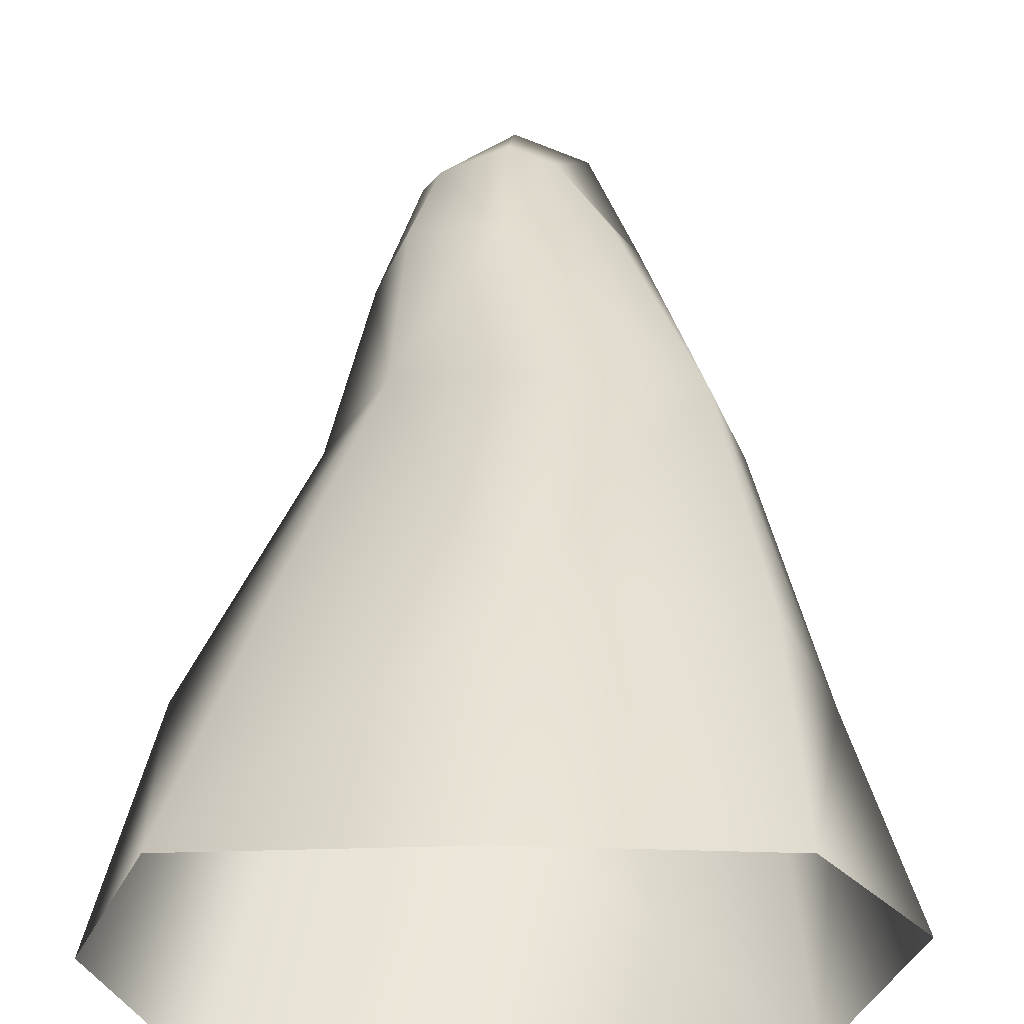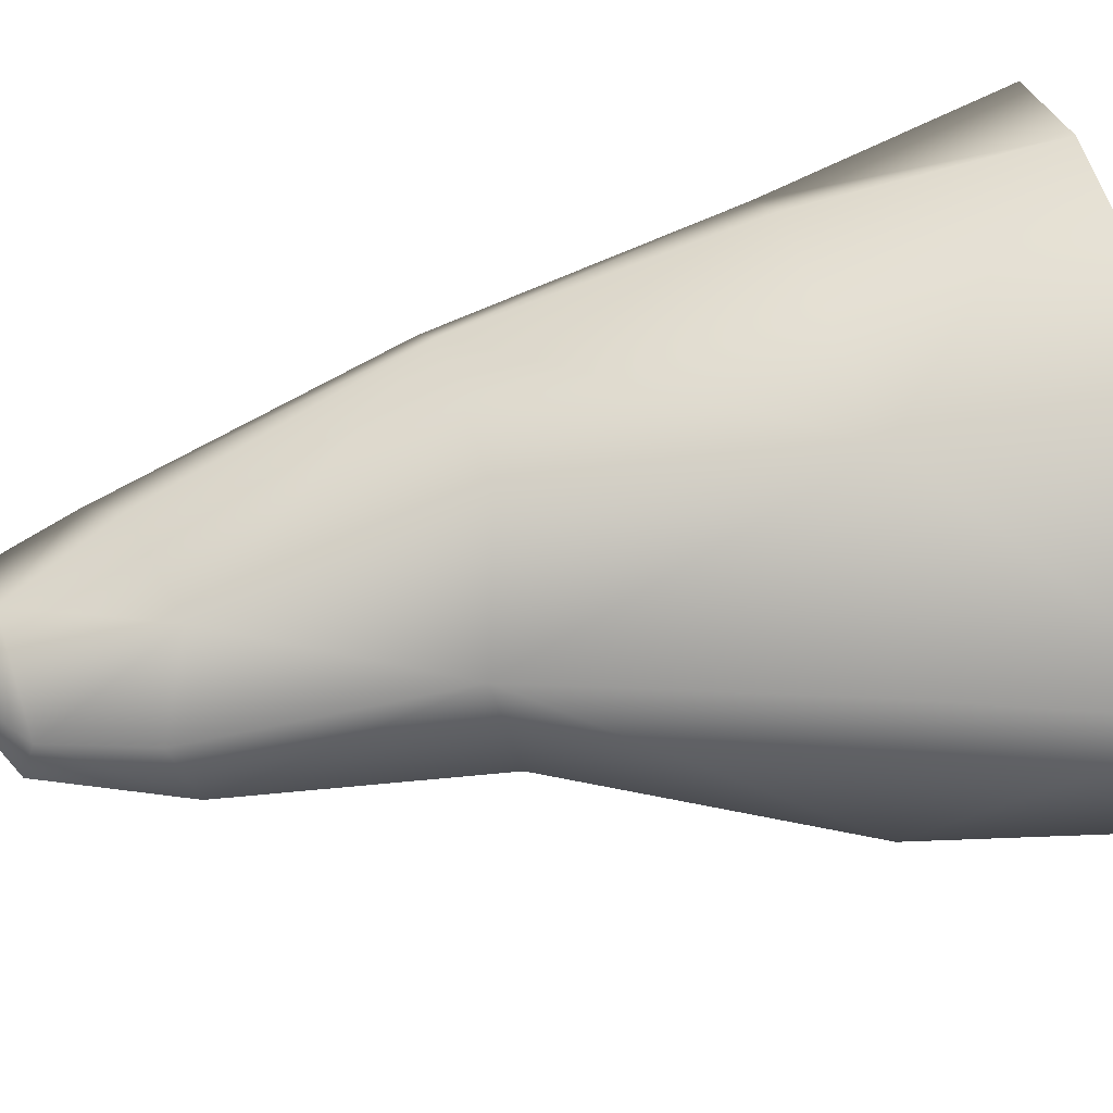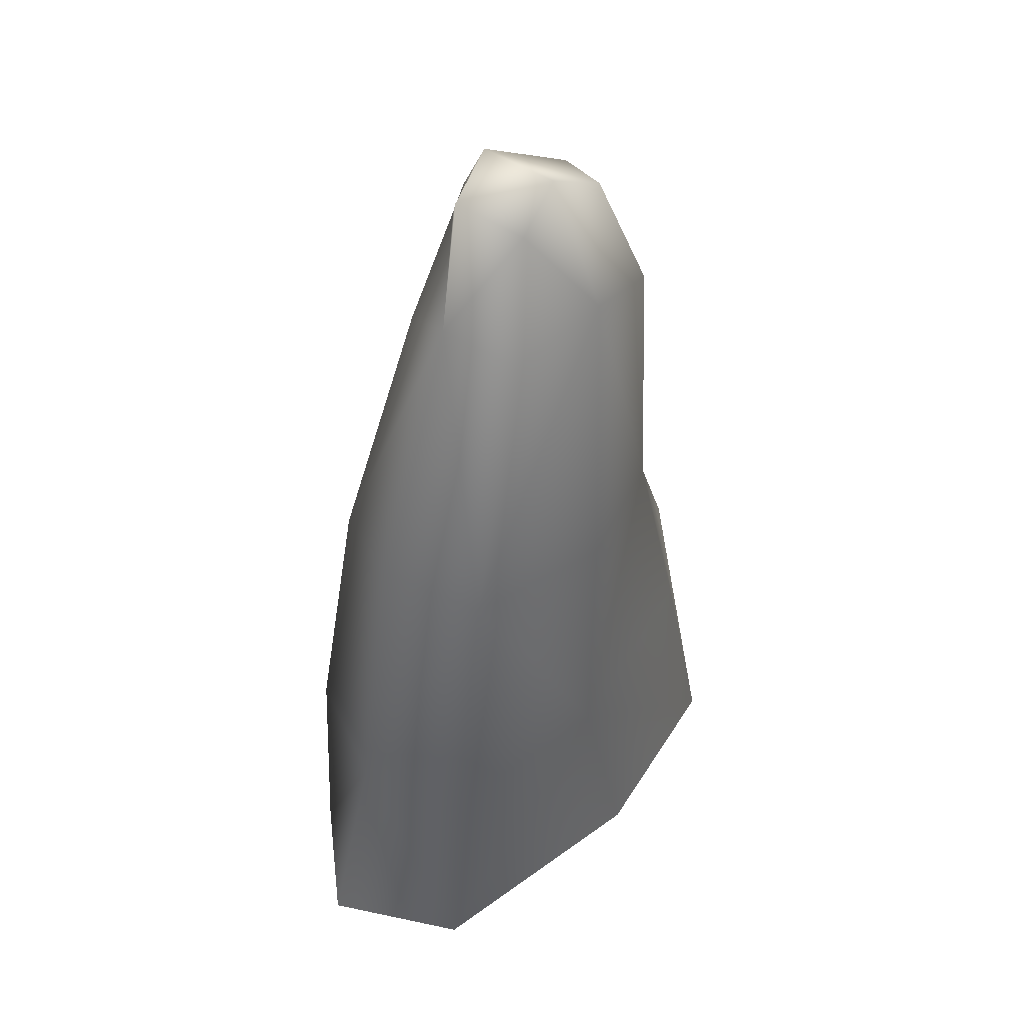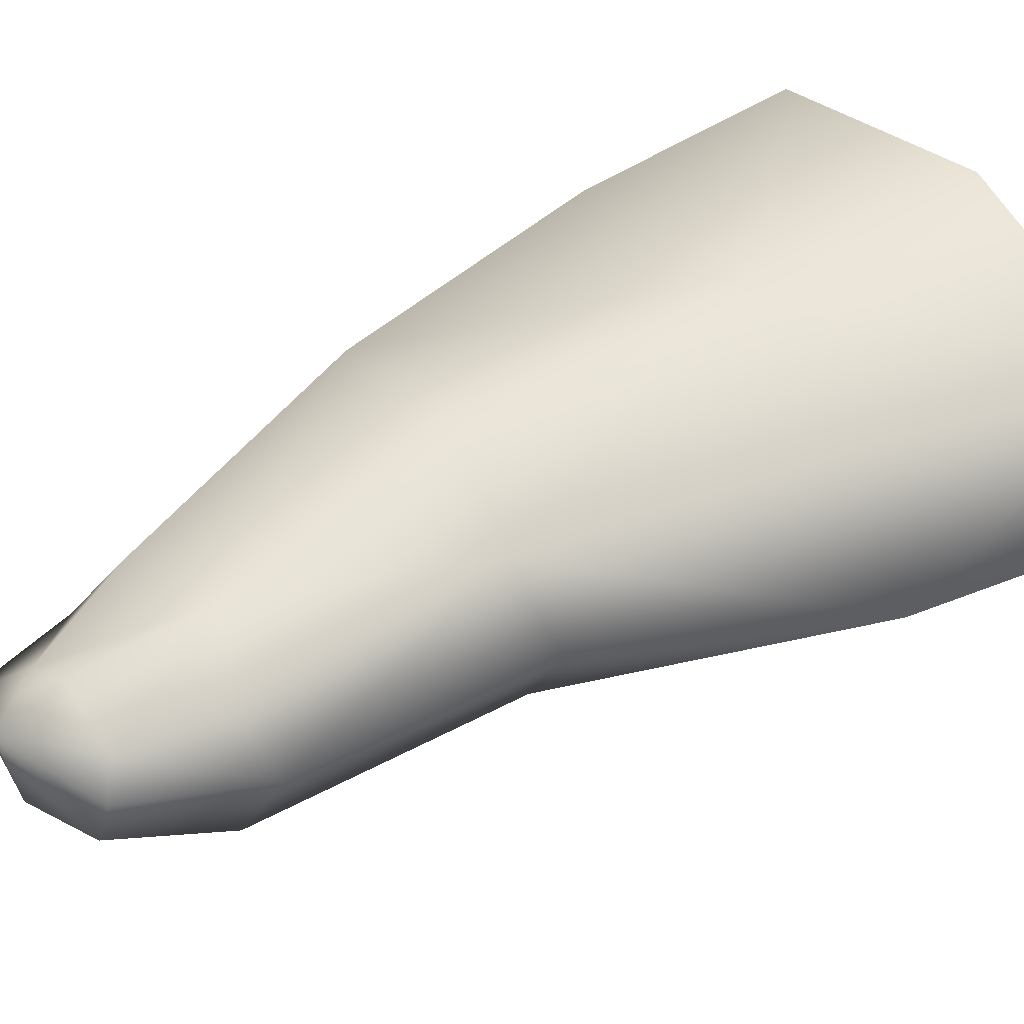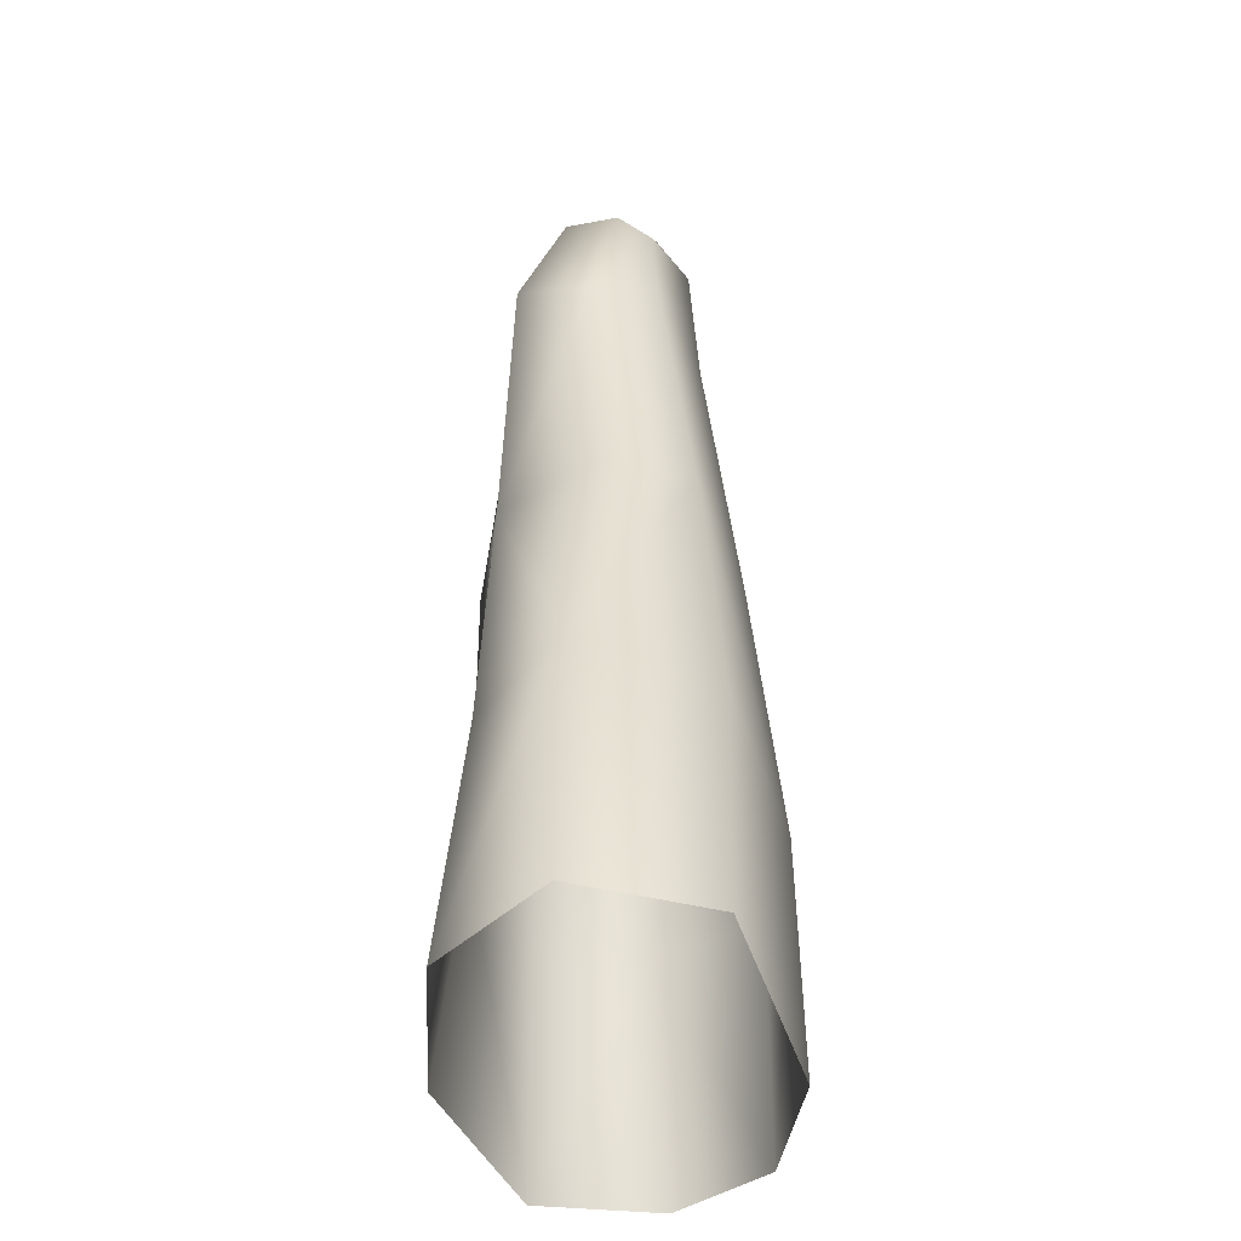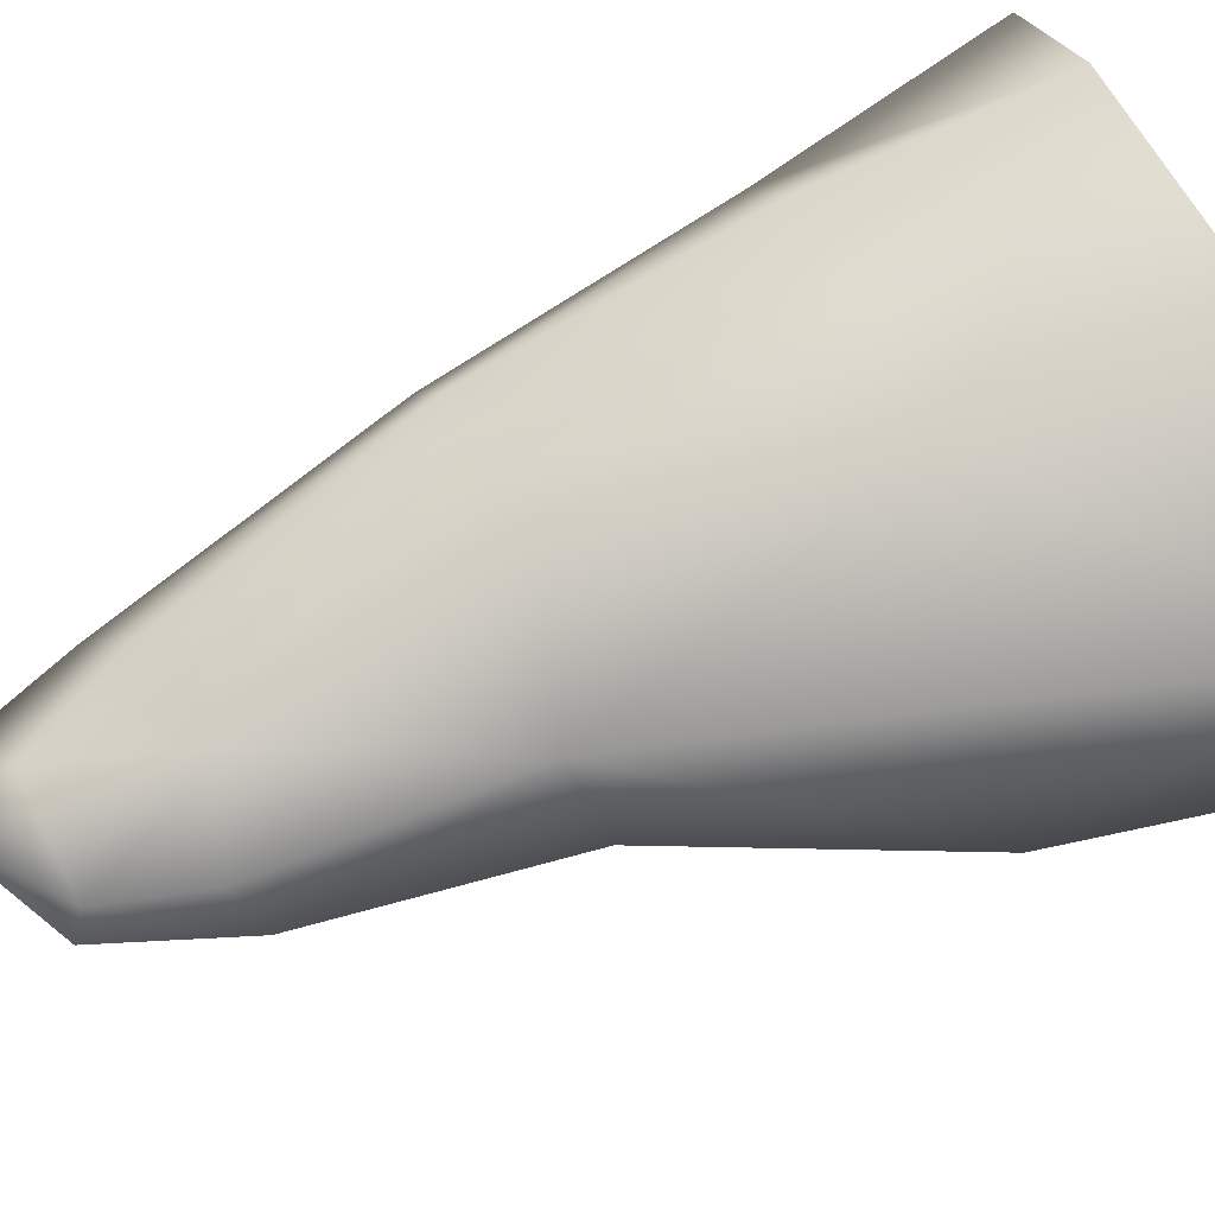
<metadata>
{"format":"obj","ext":"obj","renderer":"f3d","projection":"perspective","resolution":1024,"background":"white","views":[{"elev":44.2,"azim":0.8,"up":"+Z"},{"elev":75.5,"azim":-101.6,"up":"+Z"},{"elev":47.5,"azim":130.6,"up":"+Y"},{"elev":46.8,"azim":-123.8,"up":"+Z"},{"elev":-36.7,"azim":-83.0,"up":"+Y"},{"elev":76.5,"azim":-111.4,"up":"+Z"}]}
</metadata>
<code>
o COT_standingstone02
v -0.7353 34.7 -1.429
v 2.674 34.72 0.4759
v 1.312 33.37 -1.701
v 0.9782 6.435 -5.501
v -1.019 -3.214 -6.108
v -9.233 -3.278 -4.604
v 9.521 -2.625 -4.519
v -4.173 17.96 -3.986
v -7.211 6.905 -3.958
v -10.75 7.503 -0.4686
v 0.781 17.86 -5.412
v -12.43 -2.507 -0.399
v -3.09 33.38 -1.806
v -0.7353 34.7 -1.429
v -0.9142 29.6 -3.707
v -4.037 28.96 -3.534
v -5.225 27.94 -0.5149
v 6.864 18.43 -4.06
v 8.793 6.987 -4.371
v 10.37 7.403 -0.2814
v 12.43 -1.944 0.3212
v 8.74 -2.175 4.398
v -0.6127 27.23 3.219
v -3.932 28.58 1.936
v -4.211 18.77 3.315
v -2.948 32.46 1.629
v -5.225 27.94 -0.5149
v -3.632 33.08 0.3316
v -3.09 33.38 -1.806
v -6.486 18.19 0.4006
v -4.173 17.96 -3.986
v -10.75 7.503 -0.4686
v 1.312 33.37 -1.701
v 2.674 34.72 0.4759
v 4.622 30.21 -0.4936
v 3.494 29.22 -3.246
v -0.3576 32.58 2.816
v 1.442 32.88 1.745
v 3.424 28.48 2.281
v -7.293 7.271 4.424
v 6.563 18.19 3.568
v 1.104 17.49 4.562
v -0.1261 5.963 5.869
v -10.03 -2.541 4.536
v -12.43 -2.507 -0.399
v -0.3061 -3.387 6.108
v 8.01 18.72 -0.1242
v 8.151 7.277 4.39
v -0.151 35.08 1.514
v -0.3576 32.58 2.816
v 1.442 32.88 1.745
v -2.948 32.46 1.629
v -3.632 33.08 0.3316
v -3.09 33.38 -1.806
g Geoset0
f 1 2 3
f 4 5 6
f 7 5 4
f 8 9 10
f 8 11 4
f 4 9 8
f 6 9 4
f 10 9 6
f 6 12 10
f 13 14 15
f 15 16 13
f 13 16 17
f 17 16 8
f 8 16 15
f 15 11 8
f 18 11 15
f 4 11 18
f 18 19 4
f 4 19 7
f 7 19 20
f 20 21 7
f 22 21 20
f 23 24 25
f 26 24 23
f 27 24 26
f 26 28 27
f 27 28 29
f 25 24 27
f 27 30 25
f 31 30 27
f 32 30 31
f 33 34 35
f 35 36 33
f 23 37 26
f 38 37 23
f 23 39 38
f 35 34 38
f 25 30 32
f 32 40 25
f 38 39 35
f 35 39 41
f 41 39 23
f 23 42 41
f 25 42 23
f 43 42 25
f 25 40 43
f 43 40 44
f 44 40 32
f 32 45 44
f 44 46 43
f 43 46 22
f 18 47 20
f 20 19 18
f 41 42 43
f 43 48 41
f 22 48 43
f 20 48 22
f 41 48 20
f 20 47 41
f 41 47 35
f 35 47 18
f 18 36 35
f 15 36 18
f 33 36 15
f 15 14 33
f 49 50 51
f 52 50 49
f 49 53 52
f 54 53 49
f 51 2 49
f 2 1 49
f 49 1 54

</code>
